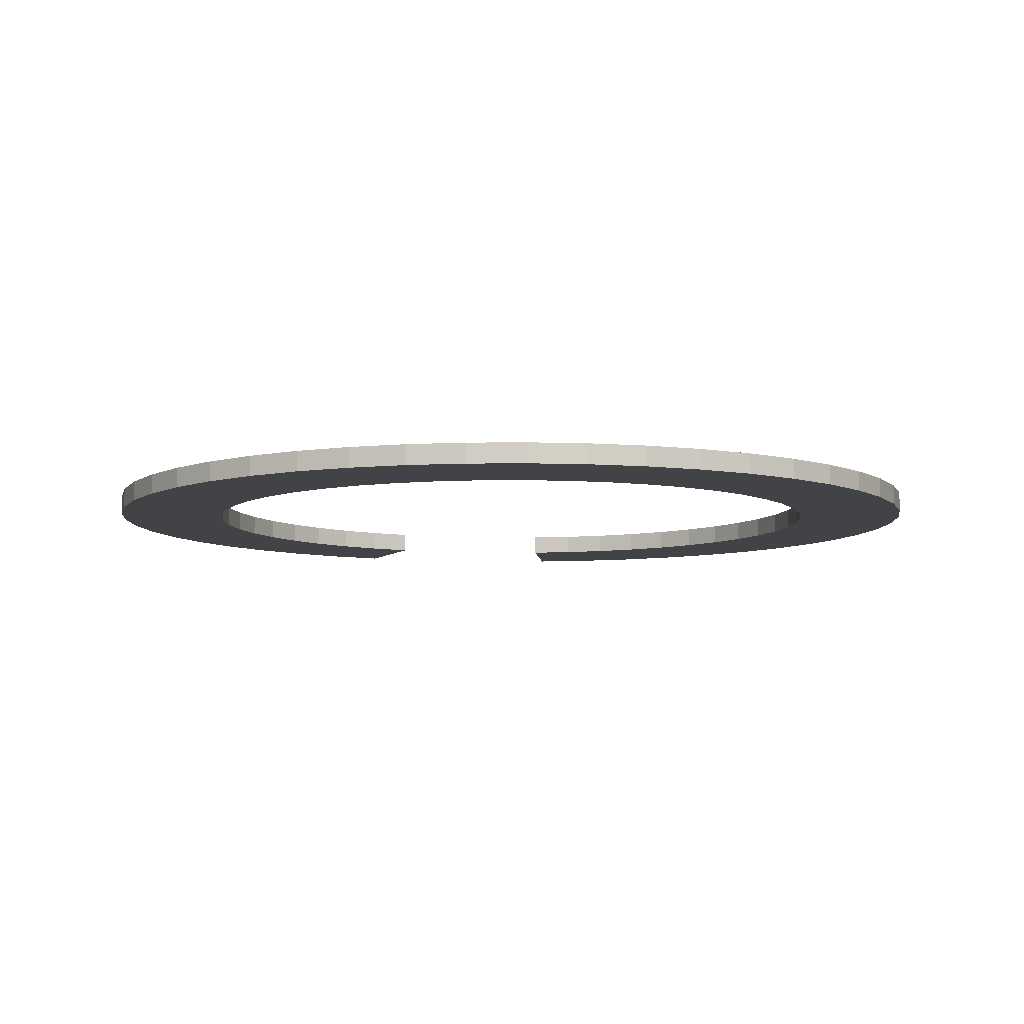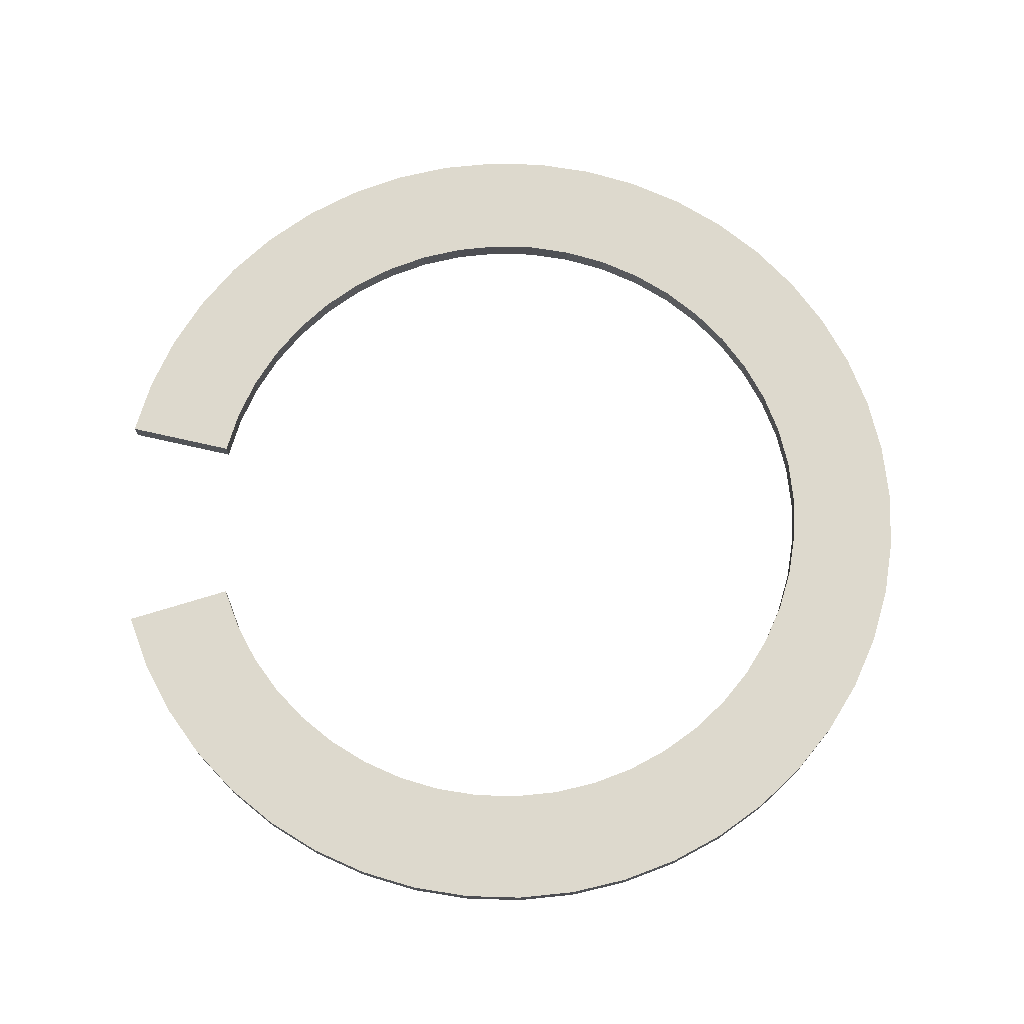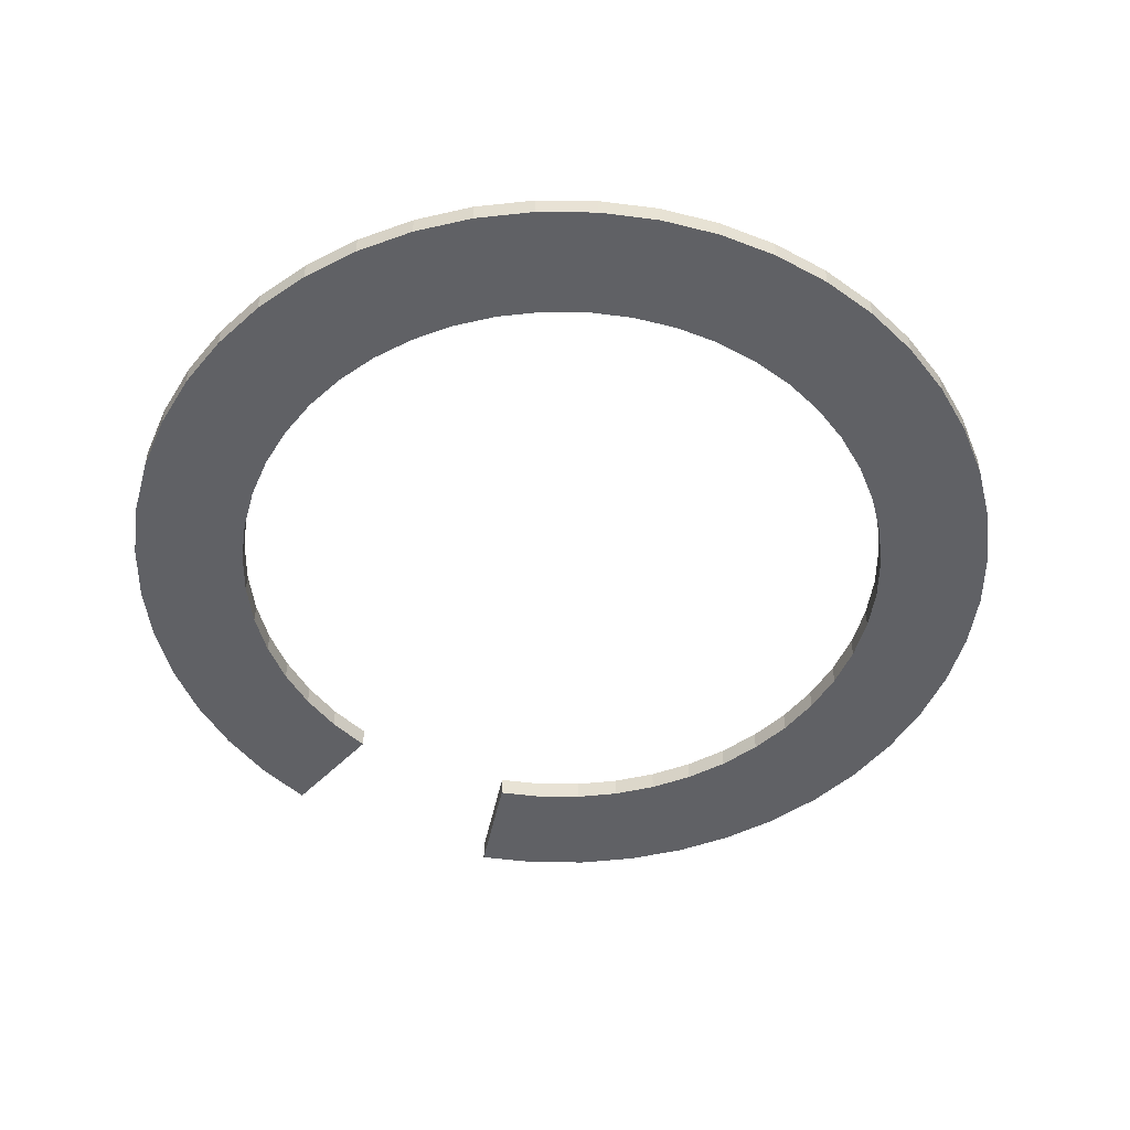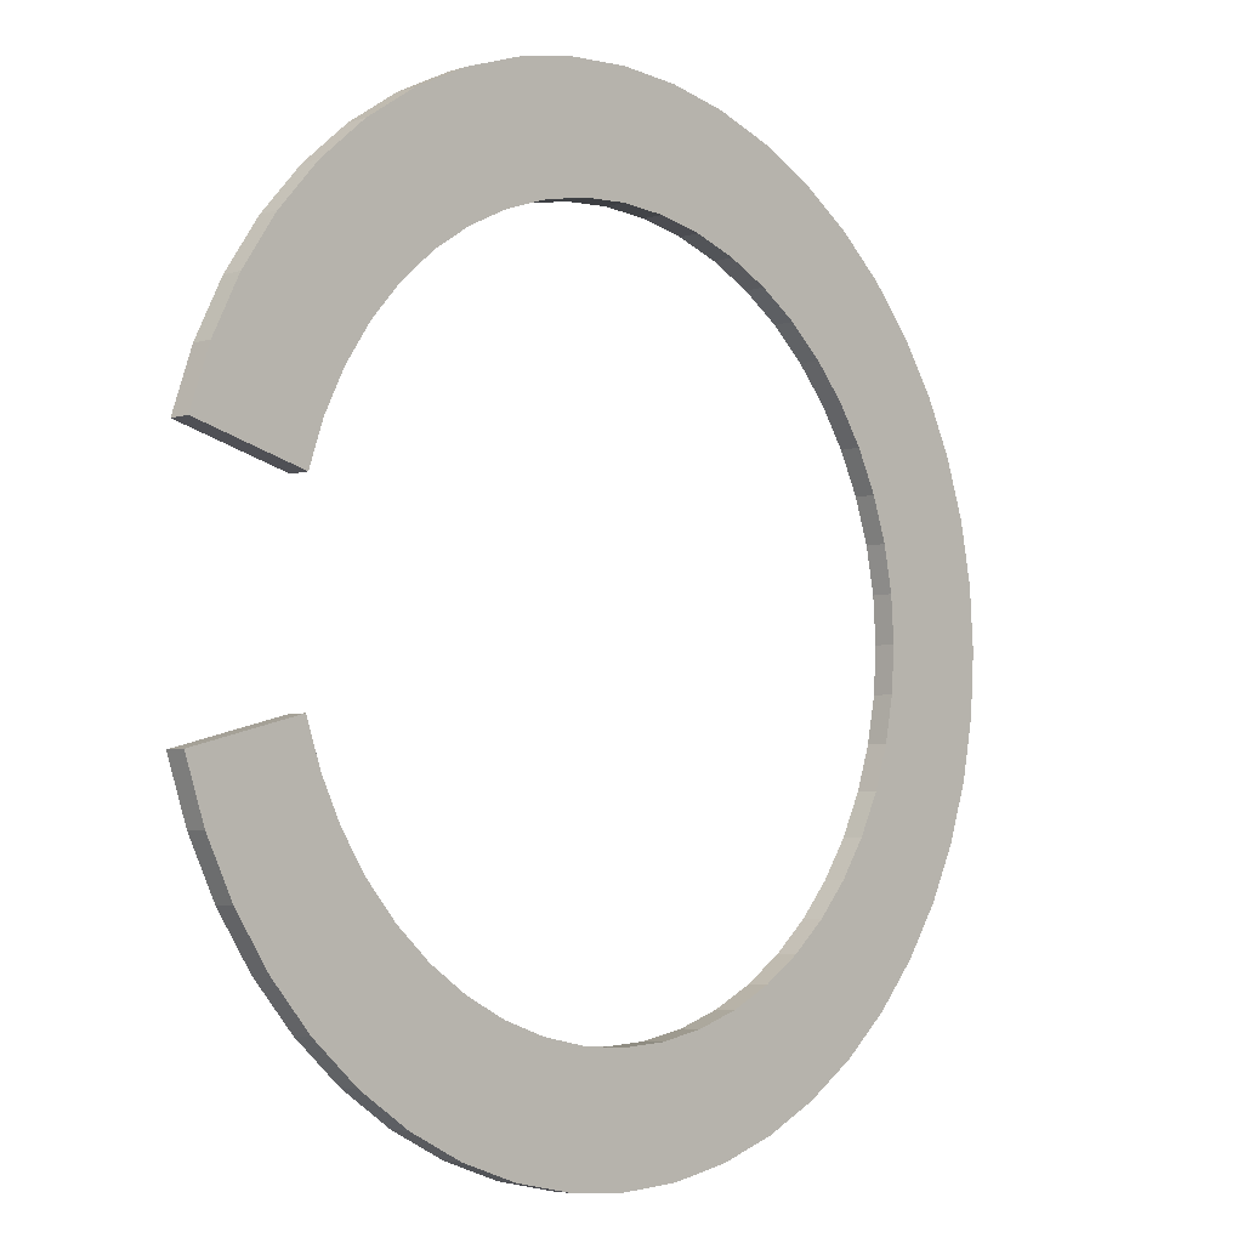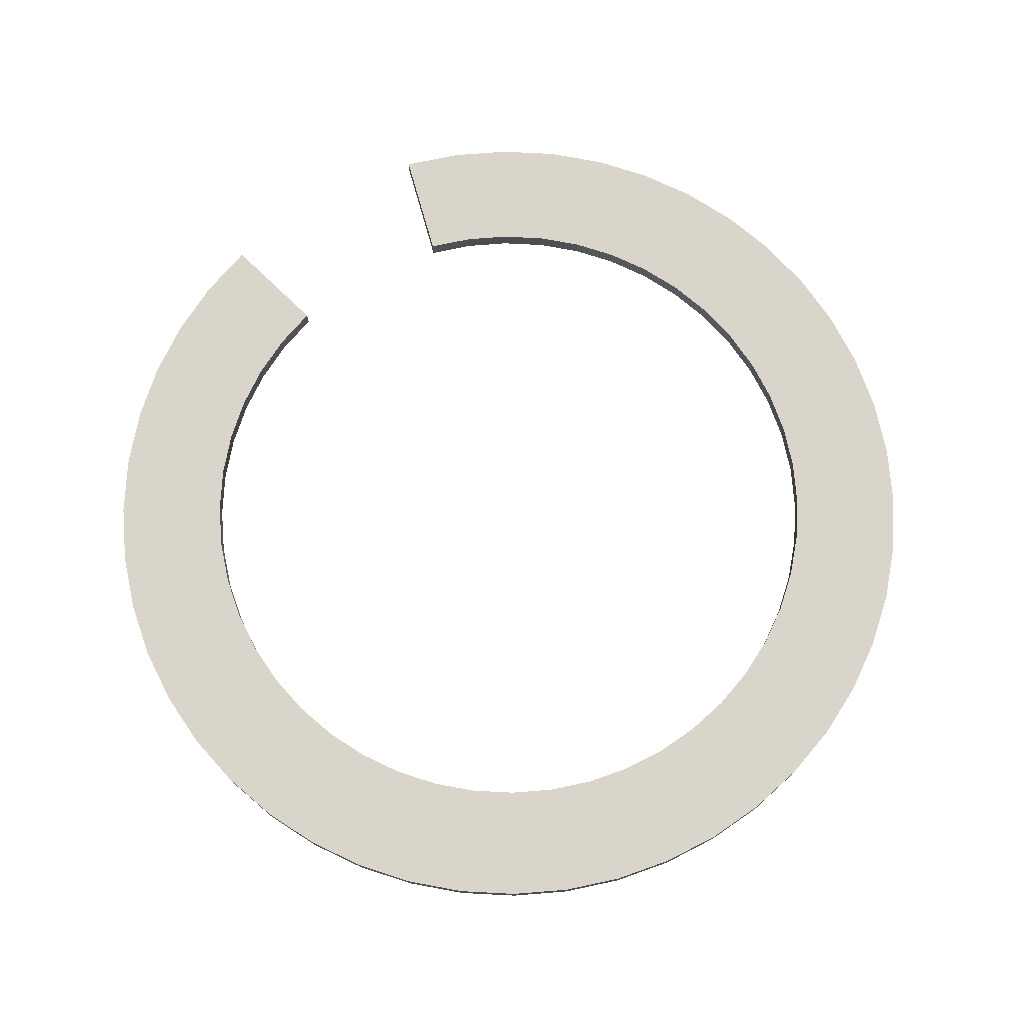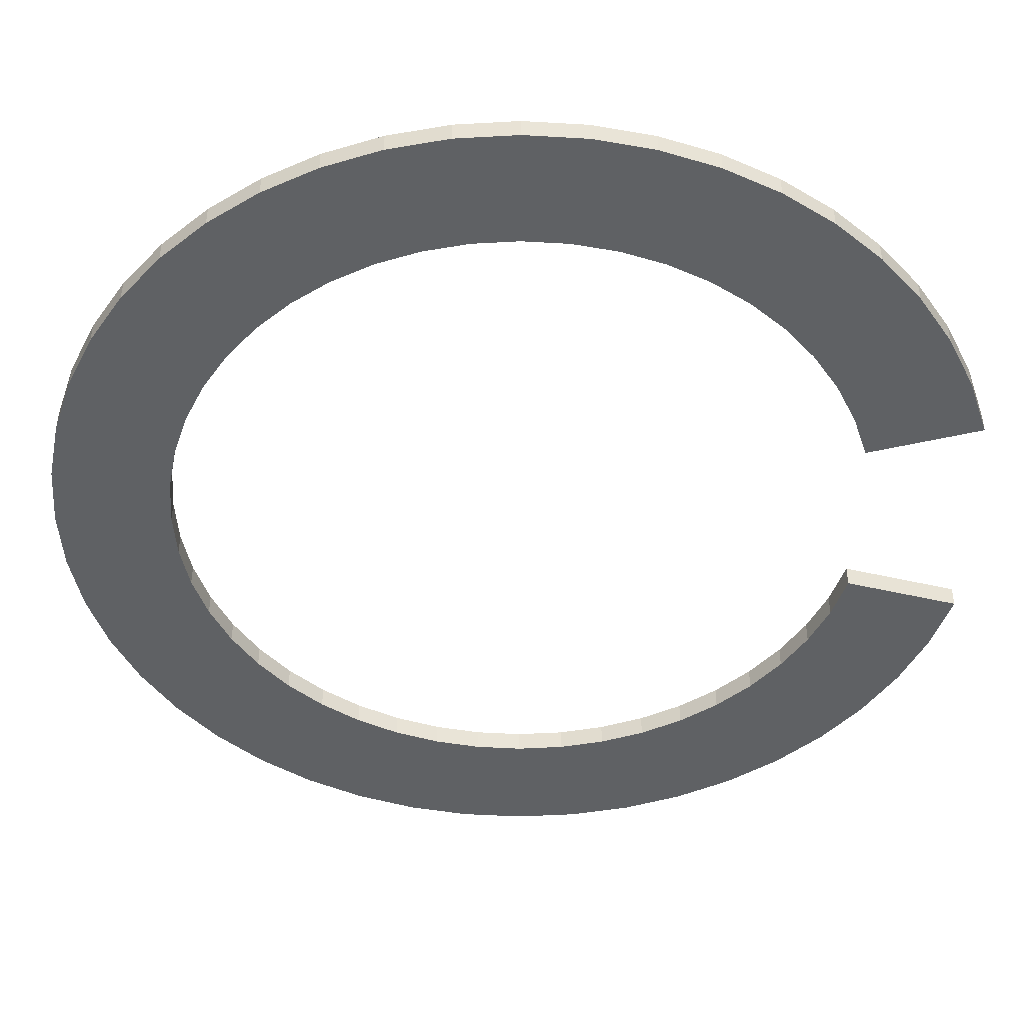
<metadata>
{"format":"obj","ext":"obj","renderer":"f3d","projection":"perspective","resolution":1024,"background":"white","views":[{"elev":-7.4,"azim":80.5,"up":"+Y"},{"elev":71.9,"azim":-2.1,"up":"+Y"},{"elev":-49.5,"azim":63.1,"up":"+Y"},{"elev":-5.0,"azim":-45.6,"up":"+Z"},{"elev":74.3,"azim":59.2,"up":"+Y"},{"elev":43.7,"azim":-179.9,"up":"+Z"}]}
</metadata>
<code>
o tube
v 0 0 2.75
v 0 0.125 2.75
v 0 0 2.062
v 0 0.125 2.062
v 0.3589 0 2.726
v 0.3589 0.125 2.726
v 0.2692 0 2.045
v 0.2692 0.125 2.045
v 0.7118 0 2.656
v 0.7118 0.125 2.656
v 0.5338 0 1.992
v 0.5338 0.125 1.992
v 1.052 0 2.541
v 1.052 0.125 2.541
v 0.7893 0 1.906
v 0.7893 0.125 1.906
v 1.375 0 2.382
v 1.375 0.125 2.382
v 1.031 0 1.786
v 1.031 0.125 1.786
v 1.674 0 2.182
v 1.674 0.125 2.182
v 1.256 0 1.636
v 1.256 0.125 1.636
v 1.945 0 1.945
v 1.945 0.125 1.945
v 1.458 0 1.458
v 1.458 0.125 1.458
v 2.182 0 1.674
v 2.182 0.125 1.674
v 1.636 0 1.256
v 1.636 0.125 1.256
v 2.382 0 1.375
v 2.382 0.125 1.375
v 1.786 0 1.031
v 1.786 0.125 1.031
v 2.541 0 1.052
v 2.541 0.125 1.052
v 1.906 0 0.7893
v 1.906 0.125 0.7893
v 2.656 0 0.7118
v 2.656 0.125 0.7118
v 1.992 0 0.5338
v 1.992 0.125 0.5338
v 2.726 0 0.3589
v 2.726 0.125 0.3589
v 2.045 0 0.2692
v 2.045 0.125 0.2692
v 2.75 0 1.684e-16
v 2.75 0.125 1.684e-16
v 2.062 0 1.263e-16
v 2.062 0.125 1.263e-16
v 2.726 0 -0.3589
v 2.726 0.125 -0.3589
v 2.045 0 -0.2692
v 2.045 0.125 -0.2692
v 2.656 0 -0.7118
v 2.656 0.125 -0.7118
v 1.992 0 -0.5338
v 1.992 0.125 -0.5338
v 2.541 0 -1.052
v 2.541 0.125 -1.052
v 1.906 0 -0.7893
v 1.906 0.125 -0.7893
v 2.382 0 -1.375
v 2.382 0.125 -1.375
v 1.786 0 -1.031
v 1.786 0.125 -1.031
v 2.182 0 -1.674
v 2.182 0.125 -1.674
v 1.636 0 -1.256
v 1.636 0.125 -1.256
v 1.945 0 -1.945
v 1.945 0.125 -1.945
v 1.458 0 -1.458
v 1.458 0.125 -1.458
v 1.674 0 -2.182
v 1.674 0.125 -2.182
v 1.256 0 -1.636
v 1.256 0.125 -1.636
v 1.375 0 -2.382
v 1.375 0.125 -2.382
v 1.031 0 -1.786
v 1.031 0.125 -1.786
v 1.052 0 -2.541
v 1.052 0.125 -2.541
v 0.7893 0 -1.906
v 0.7893 0.125 -1.906
v 0.7118 0 -2.656
v 0.7118 0.125 -2.656
v 0.5338 0 -1.992
v 0.5338 0.125 -1.992
v 0.3589 0 -2.726
v 0.3589 0.125 -2.726
v 0.2692 0 -2.045
v 0.2692 0.125 -2.045
v 3.368e-16 0 -2.75
v 3.368e-16 0.125 -2.75
v 2.526e-16 0 -2.062
v 2.526e-16 0.125 -2.062
v -0.3589 0 -2.726
v -0.3589 0.125 -2.726
v -0.2692 0 -2.045
v -0.2692 0.125 -2.045
v -0.7118 0 -2.656
v -0.7118 0.125 -2.656
v -0.5338 0 -1.992
v -0.5338 0.125 -1.992
v -1.052 0 -2.541
v -1.052 0.125 -2.541
v -0.7893 0 -1.906
v -0.7893 0.125 -1.906
v -1.375 0 -2.382
v -1.375 0.125 -2.382
v -1.031 0 -1.786
v -1.031 0.125 -1.786
v -1.674 0 -2.182
v -1.674 0.125 -2.182
v -1.256 0 -1.636
v -1.256 0.125 -1.636
v -1.945 0 -1.945
v -1.945 0.125 -1.945
v -1.458 0 -1.458
v -1.458 0.125 -1.458
v -2.182 0 -1.674
v -2.182 0.125 -1.674
v -1.636 0 -1.256
v -1.636 0.125 -1.256
v -2.382 0 -1.375
v -2.382 0.125 -1.375
v -1.786 0 -1.031
v -1.786 0.125 -1.031
v -2.541 0 -1.052
v -2.541 0.125 -1.052
v -1.906 0 -0.7893
v -1.906 0.125 -0.7893
v -2.656 0 -0.7118
v -2.656 0.125 -0.7118
v -1.992 0 -0.5338
v -1.992 0.125 -0.5338
v -2.656 0 0.7118
v -2.656 0.125 0.7118
v -1.992 0 0.5338
v -1.992 0.125 0.5338
v -2.541 0 1.052
v -2.541 0.125 1.052
v -1.906 0 0.7893
v -1.906 0.125 0.7893
v -2.382 0 1.375
v -2.382 0.125 1.375
v -1.786 0 1.031
v -1.786 0.125 1.031
v -2.182 0 1.674
v -2.182 0.125 1.674
v -1.636 0 1.256
v -1.636 0.125 1.256
v -1.945 0 1.945
v -1.945 0.125 1.945
v -1.458 0 1.458
v -1.458 0.125 1.458
v -1.674 0 2.182
v -1.674 0.125 2.182
v -1.256 0 1.636
v -1.256 0.125 1.636
v -1.375 0 2.382
v -1.375 0.125 2.382
v -1.031 0 1.786
v -1.031 0.125 1.786
v -1.052 0 2.541
v -1.052 0.125 2.541
v -0.7893 0 1.906
v -0.7893 0.125 1.906
v -0.7118 0 2.656
v -0.7118 0.125 2.656
v -0.5338 0 1.992
v -0.5338 0.125 1.992
v -0.3589 0 2.726
v -0.3589 0.125 2.726
v -0.2692 0 2.045
v -0.2692 0.125 2.045
f 1 5 6 2
f 4 8 7 3
f 3 7 5 1
f 2 6 8 4
f 5 9 10 6
f 8 12 11 7
f 7 11 9 5
f 6 10 12 8
f 9 13 14 10
f 12 16 15 11
f 11 15 13 9
f 10 14 16 12
f 13 17 18 14
f 16 20 19 15
f 15 19 17 13
f 14 18 20 16
f 17 21 22 18
f 20 24 23 19
f 19 23 21 17
f 18 22 24 20
f 21 25 26 22
f 24 28 27 23
f 23 27 25 21
f 22 26 28 24
f 25 29 30 26
f 28 32 31 27
f 27 31 29 25
f 26 30 32 28
f 29 33 34 30
f 32 36 35 31
f 31 35 33 29
f 30 34 36 32
f 33 37 38 34
f 36 40 39 35
f 35 39 37 33
f 34 38 40 36
f 37 41 42 38
f 40 44 43 39
f 39 43 41 37
f 38 42 44 40
f 41 45 46 42
f 44 48 47 43
f 43 47 45 41
f 42 46 48 44
f 45 49 50 46
f 48 52 51 47
f 47 51 49 45
f 46 50 52 48
f 49 53 54 50
f 52 56 55 51
f 51 55 53 49
f 50 54 56 52
f 53 57 58 54
f 56 60 59 55
f 55 59 57 53
f 54 58 60 56
f 57 61 62 58
f 60 64 63 59
f 59 63 61 57
f 58 62 64 60
f 61 65 66 62
f 64 68 67 63
f 63 67 65 61
f 62 66 68 64
f 65 69 70 66
f 68 72 71 67
f 67 71 69 65
f 66 70 72 68
f 69 73 74 70
f 72 76 75 71
f 71 75 73 69
f 70 74 76 72
f 73 77 78 74
f 76 80 79 75
f 75 79 77 73
f 74 78 80 76
f 77 81 82 78
f 80 84 83 79
f 79 83 81 77
f 78 82 84 80
f 81 85 86 82
f 84 88 87 83
f 83 87 85 81
f 82 86 88 84
f 85 89 90 86
f 88 92 91 87
f 87 91 89 85
f 86 90 92 88
f 89 93 94 90
f 92 96 95 91
f 91 95 93 89
f 90 94 96 92
f 93 97 98 94
f 96 100 99 95
f 95 99 97 93
f 94 98 100 96
f 97 101 102 98
f 100 104 103 99
f 99 103 101 97
f 98 102 104 100
f 101 105 106 102
f 104 108 107 103
f 103 107 105 101
f 102 106 108 104
f 105 109 110 106
f 108 112 111 107
f 107 111 109 105
f 106 110 112 108
f 109 113 114 110
f 112 116 115 111
f 111 115 113 109
f 110 114 116 112
f 113 117 118 114
f 116 120 119 115
f 115 119 117 113
f 114 118 120 116
f 117 121 122 118
f 120 124 123 119
f 119 123 121 117
f 118 122 124 120
f 121 125 126 122
f 124 128 127 123
f 123 127 125 121
f 122 126 128 124
f 125 129 130 126
f 128 132 131 127
f 127 131 129 125
f 126 130 132 128
f 129 133 134 130
f 132 136 135 131
f 131 135 133 129
f 130 134 136 132
f 133 137 138 134
f 136 140 139 135
f 135 139 137 133
f 134 138 140 136
f 141 145 146 142
f 144 148 147 143
f 143 147 145 141
f 142 146 148 144
f 145 149 150 146
f 148 152 151 147
f 147 151 149 145
f 146 150 152 148
f 149 153 154 150
f 152 156 155 151
f 151 155 153 149
f 150 154 156 152
f 153 157 158 154
f 156 160 159 155
f 155 159 157 153
f 154 158 160 156
f 157 161 162 158
f 160 164 163 159
f 159 163 161 157
f 158 162 164 160
f 161 165 166 162
f 164 168 167 163
f 163 167 165 161
f 162 166 168 164
f 165 169 170 166
f 168 172 171 167
f 167 171 169 165
f 166 170 172 168
f 169 173 174 170
f 172 176 175 171
f 171 175 173 169
f 170 174 176 172
f 173 177 178 174
f 176 180 179 175
f 175 179 177 173
f 174 178 180 176
f 177 1 2 178
f 180 4 3 179
f 179 3 1 177
f 178 2 4 180
f 141 142 144 143
f 141 142 144 143
f 139 140 138 137

</code>
